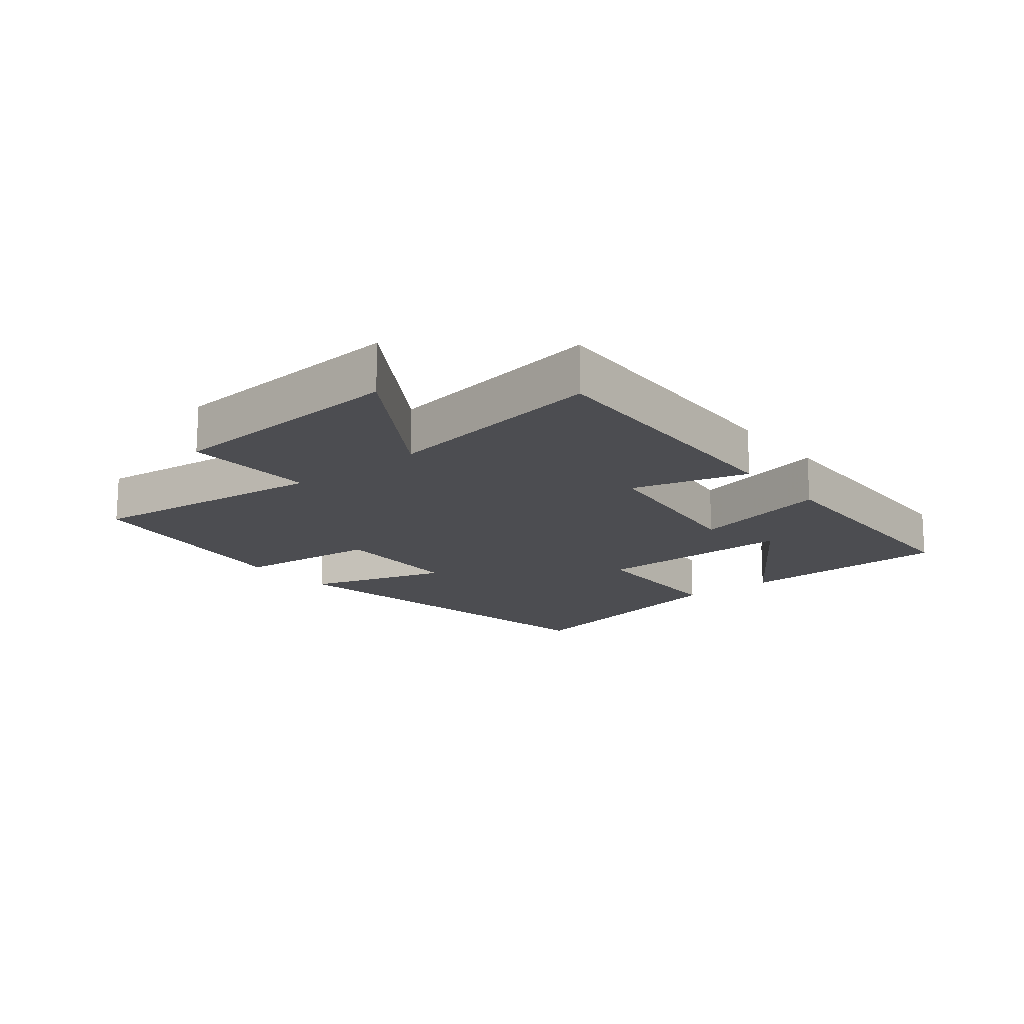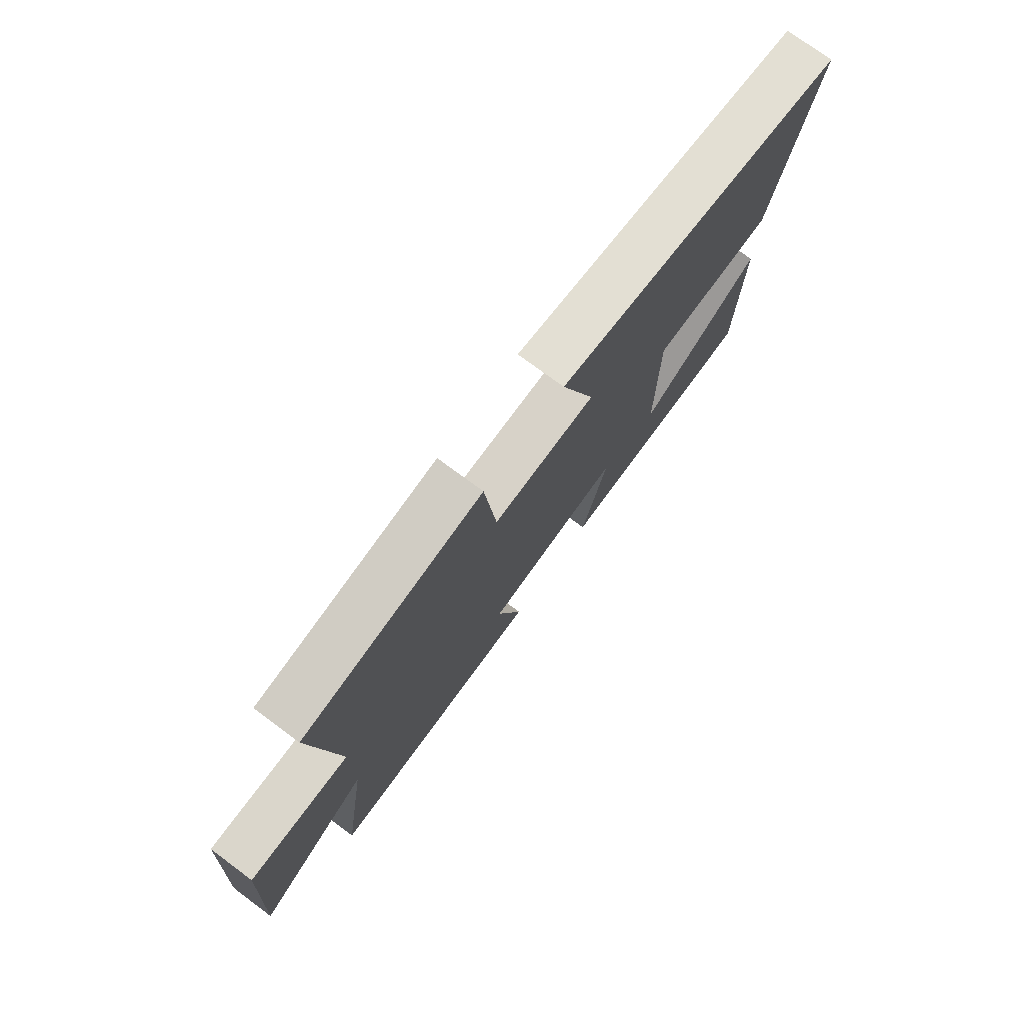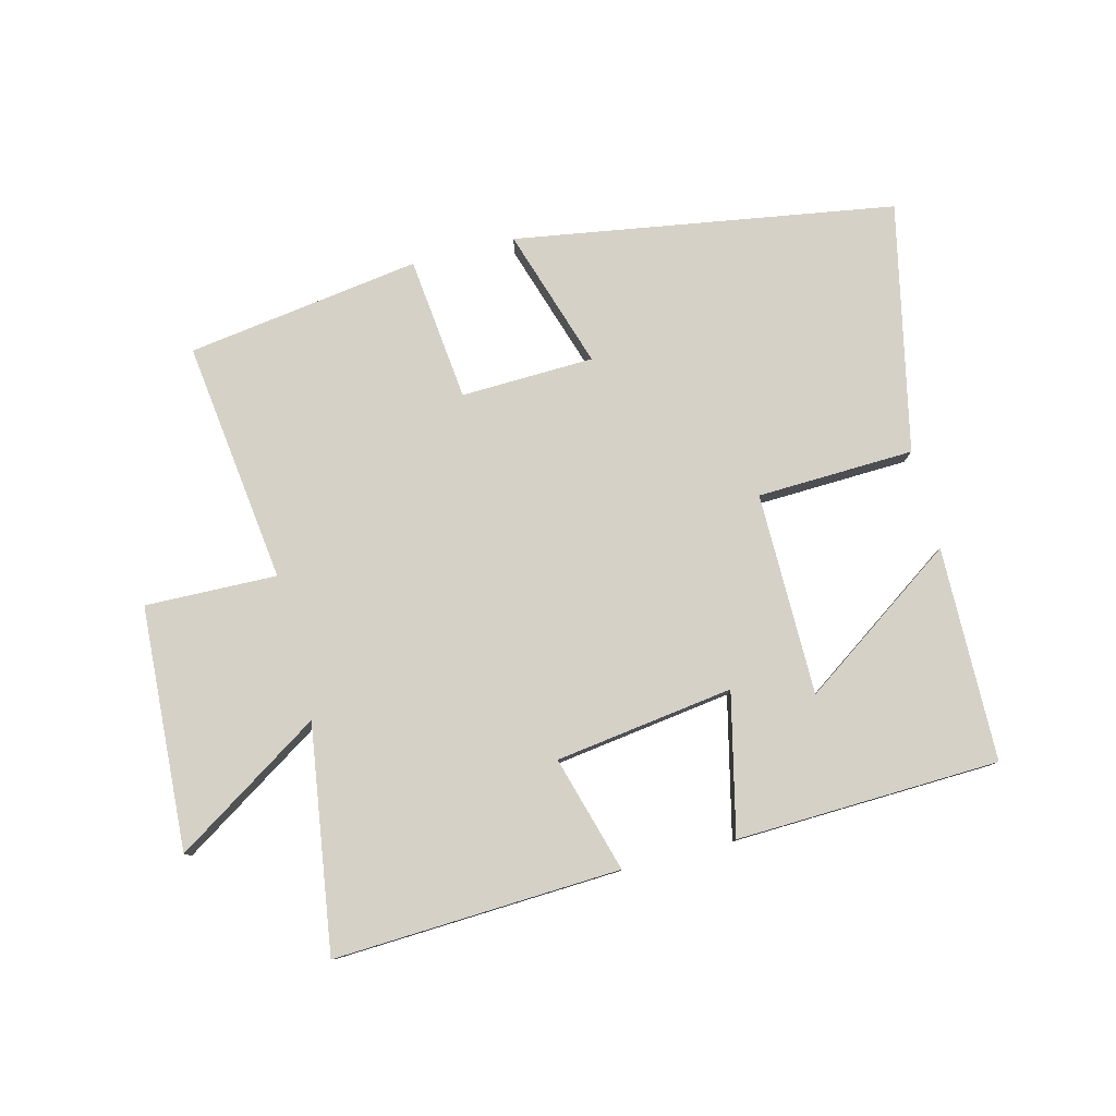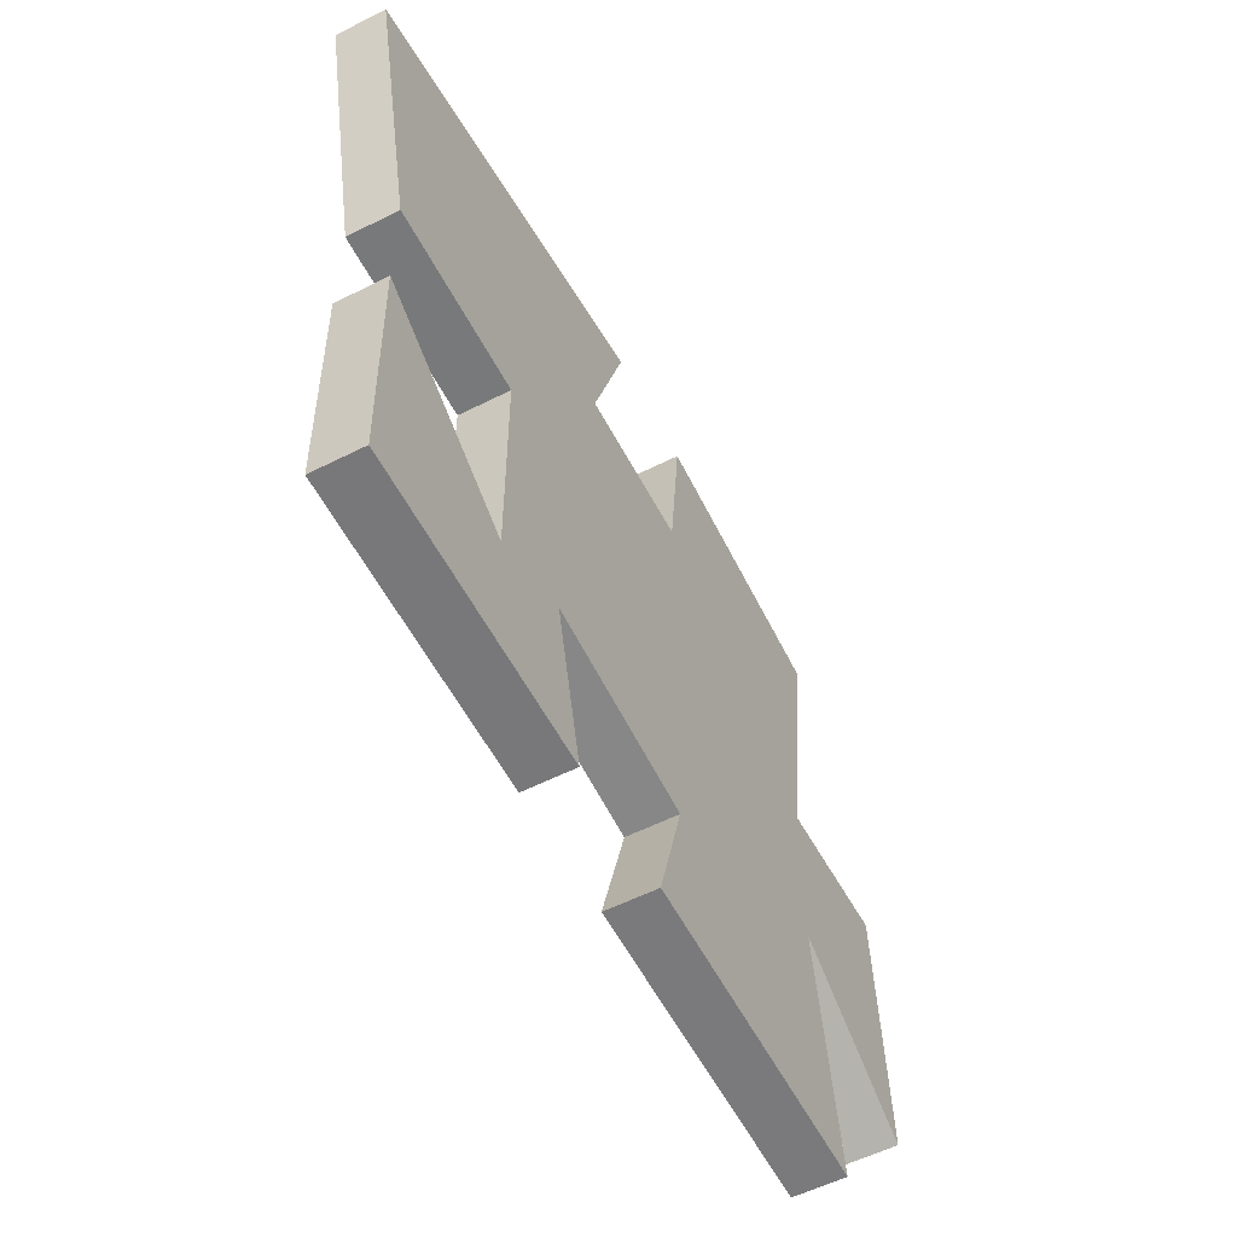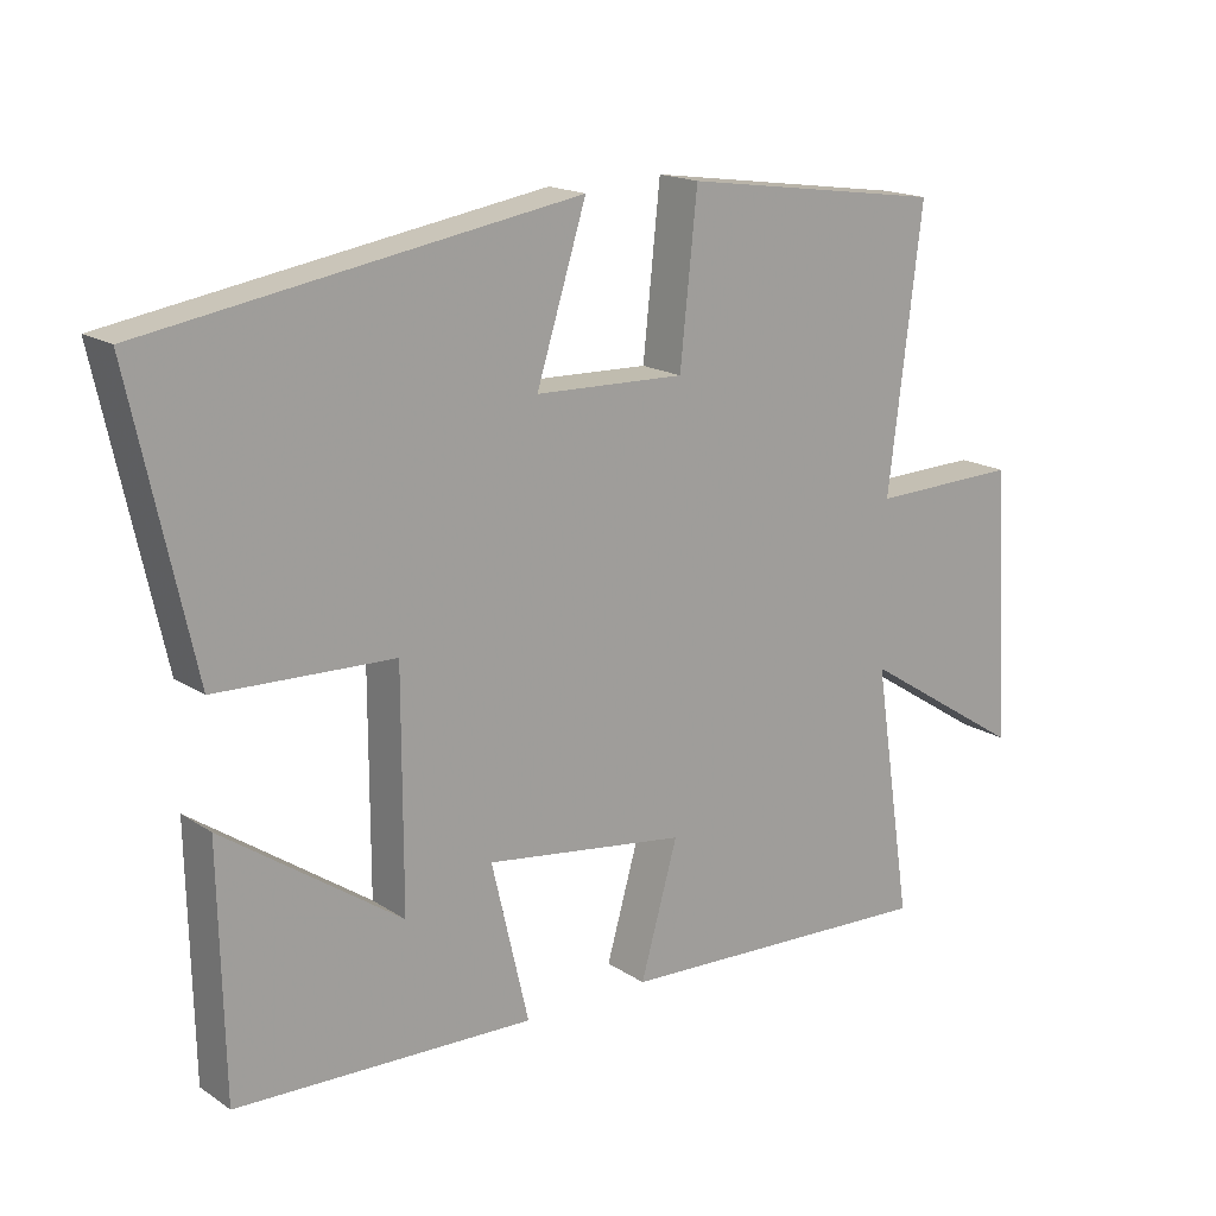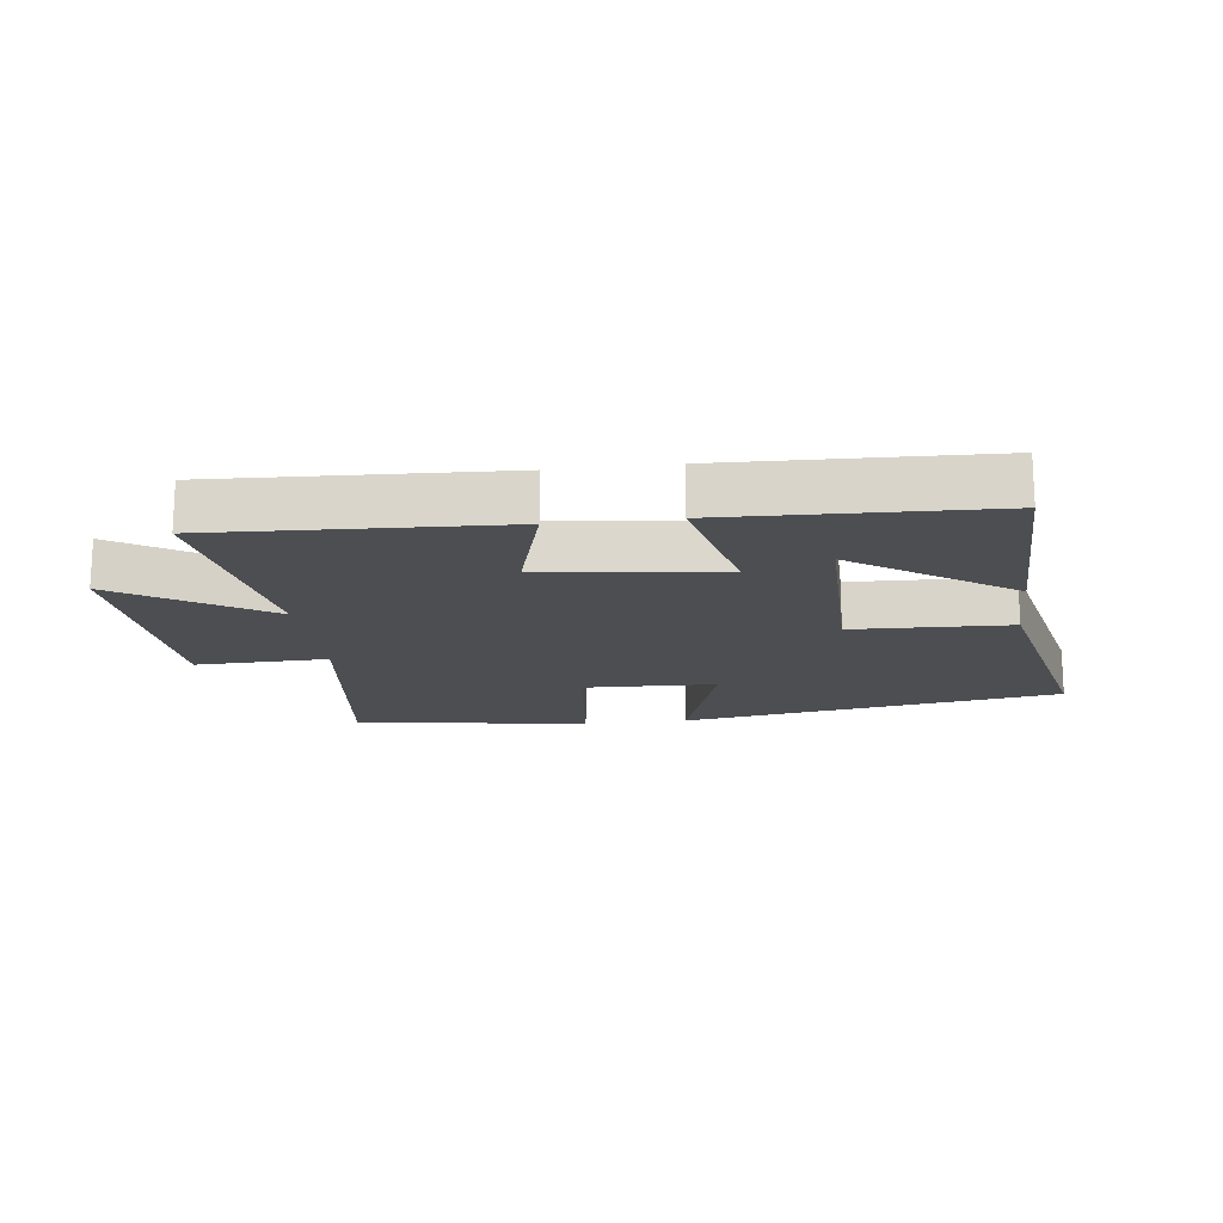
<metadata>
{"format":"obj","ext":"obj","renderer":"f3d","projection":"perspective","resolution":1024,"background":"white","views":[{"elev":-16.1,"azim":129.2,"up":"+Y"},{"elev":75.6,"azim":126.5,"up":"+Z"},{"elev":79.5,"azim":165.5,"up":"+Y"},{"elev":-56.1,"azim":-62.1,"up":"+Z"},{"elev":17.1,"azim":-37.8,"up":"+Z"},{"elev":-16.8,"azim":-173.0,"up":"+Y"}]}
</metadata>
<code>
v 0.554 0.07 -0.52
v 0.101 0.07 -0.5
v 0.153 0.07 -0.317
v -0.129 0.07 -0.279
v -0.077 0.07 -0.5
v -0.493 0.07 -0.487
v -0.5 0.07 -0.149
v -0.252 0.07 -0.319
v -0.252 0.07 0.001
v -0.5 0.07 0.009
v -0.586 0.07 0.401
v 0.014 0.07 0.5
v -0.056 0.07 0.278
v 0.154 0.07 0.272
v 0.178 0.07 0.5
v 0.547 0.07 0.448
v 0.5 0.07 0.065
v 0.708 0.07 0.071
v 0.732 0.07 -0.313
v 0.5 0.07 -0.165
v 0.554 0 -0.52
v 0.101 0 -0.5
v 0.153 0 -0.317
v -0.129 0 -0.279
v -0.077 0 -0.5
v -0.493 0 -0.487
v -0.5 0 -0.149
v -0.252 0 -0.319
v -0.252 0 0.001
v -0.5 0 0.009
v -0.586 0 0.401
v 0.014 0 0.5
v -0.056 0 0.278
v 0.154 0 0.272
v 0.178 0 0.5
v 0.547 0 0.448
v 0.5 0 0.065
v 0.708 0 0.071
v 0.732 0 -0.313
v 0.5 0 -0.165
f 17 18 19 20
f 14 15 16 17
f 13 14 17 20
f 11 12 13
f 10 11 13
f 9 10 13
f 8 9 13
f 5 6 7 8
f 4 5 8
f 4 8 13
f 3 4 13 20
f 1 2 3 20
f 40 39 38 37
f 37 36 35 34
f 40 37 34 33
f 33 32 31
f 33 31 30
f 33 30 29
f 33 29 28
f 28 27 26 25
f 28 25 24
f 33 28 24
f 40 33 24 23
f 40 23 22 21
f 1 21 22 2
f 2 22 23 3
f 3 23 24 4
f 4 24 25 5
f 5 25 26 6
f 6 26 27 7
f 7 27 28 8
f 8 28 29 9
f 9 29 30 10
f 10 30 31 11
f 11 31 32 12
f 12 32 33 13
f 13 33 34 14
f 14 34 35 15
f 15 35 36 16
f 16 36 37 17
f 17 37 38 18
f 18 38 39 19
f 19 39 40 20
f 20 40 21 1

</code>
